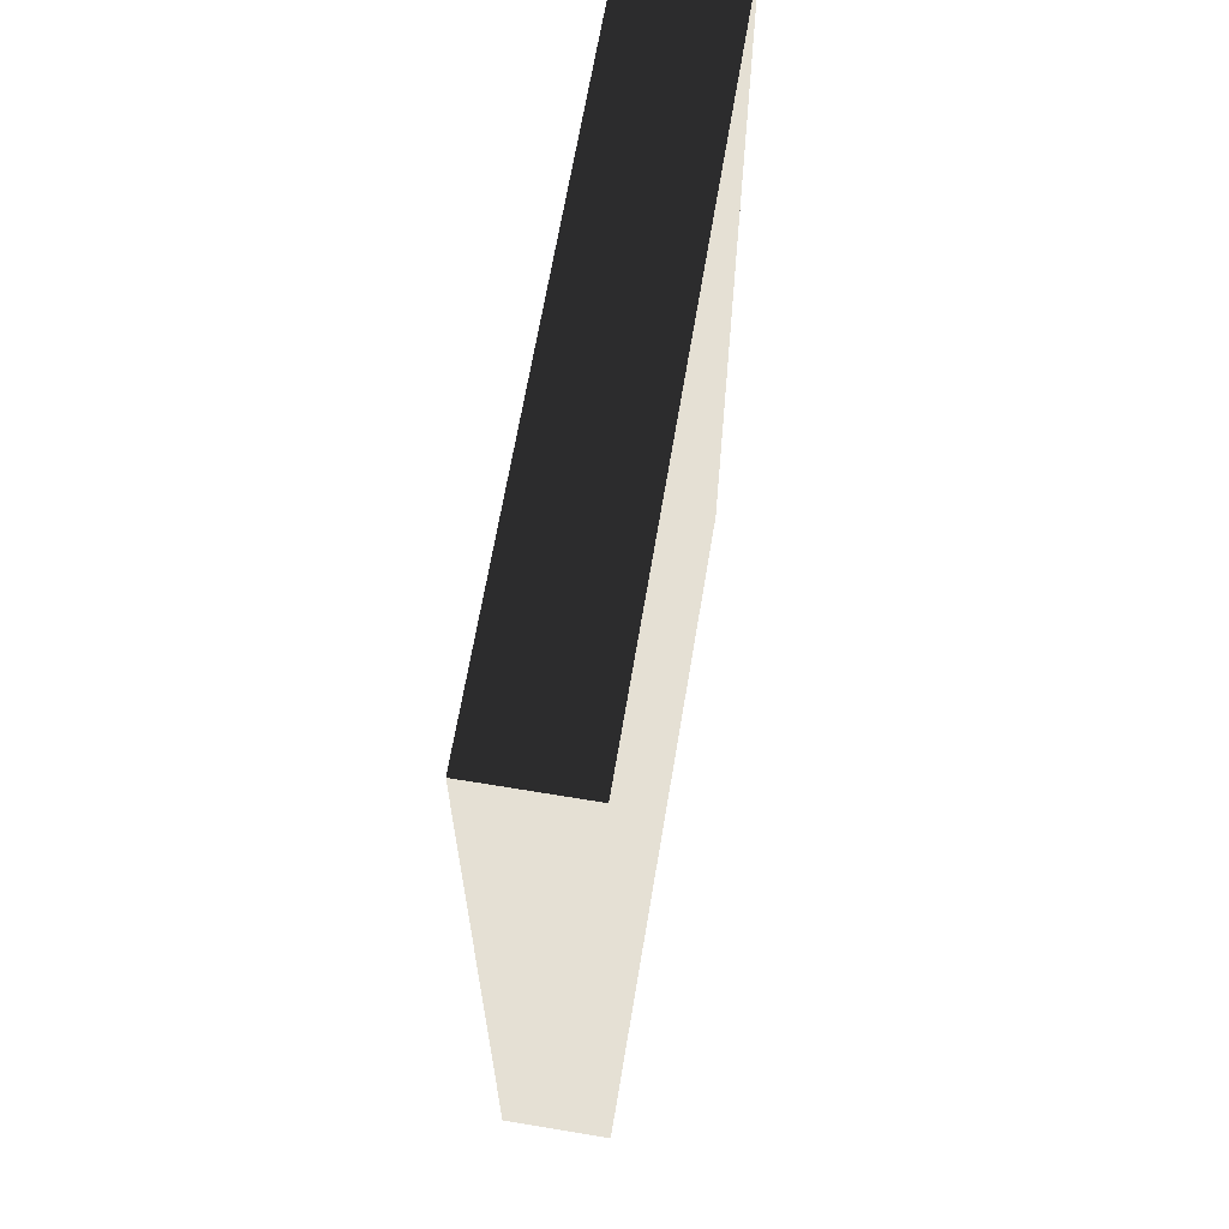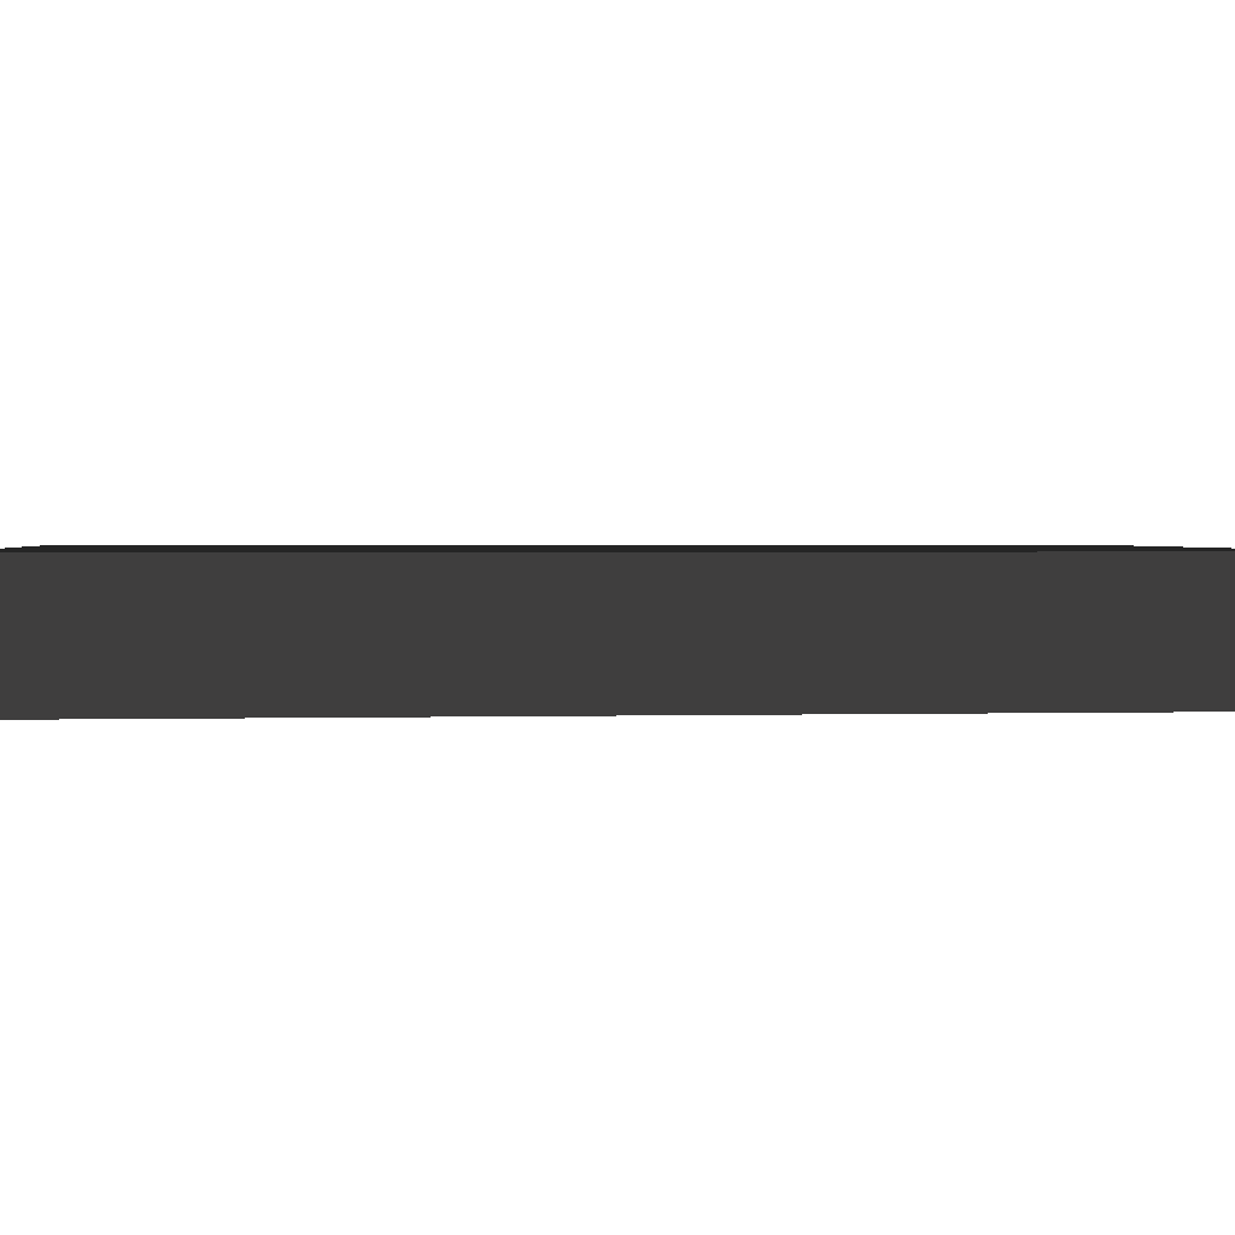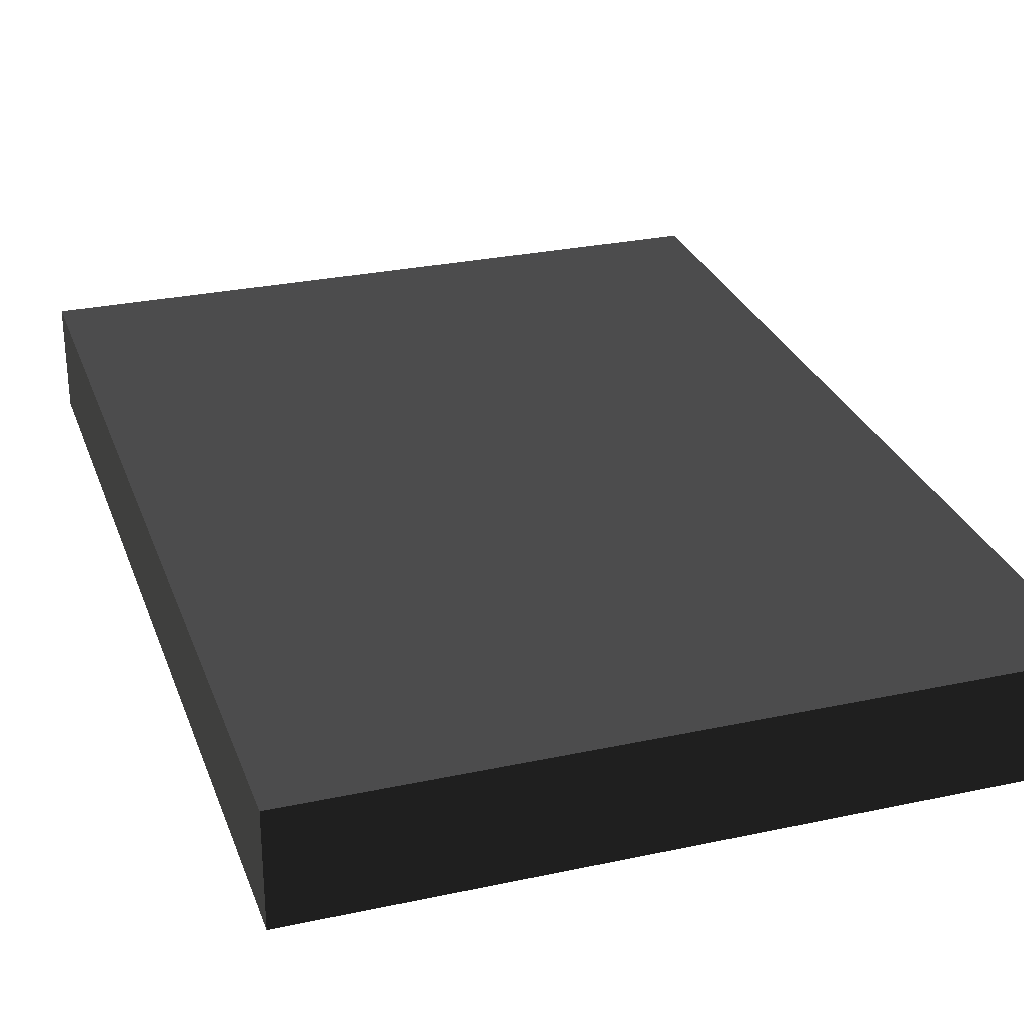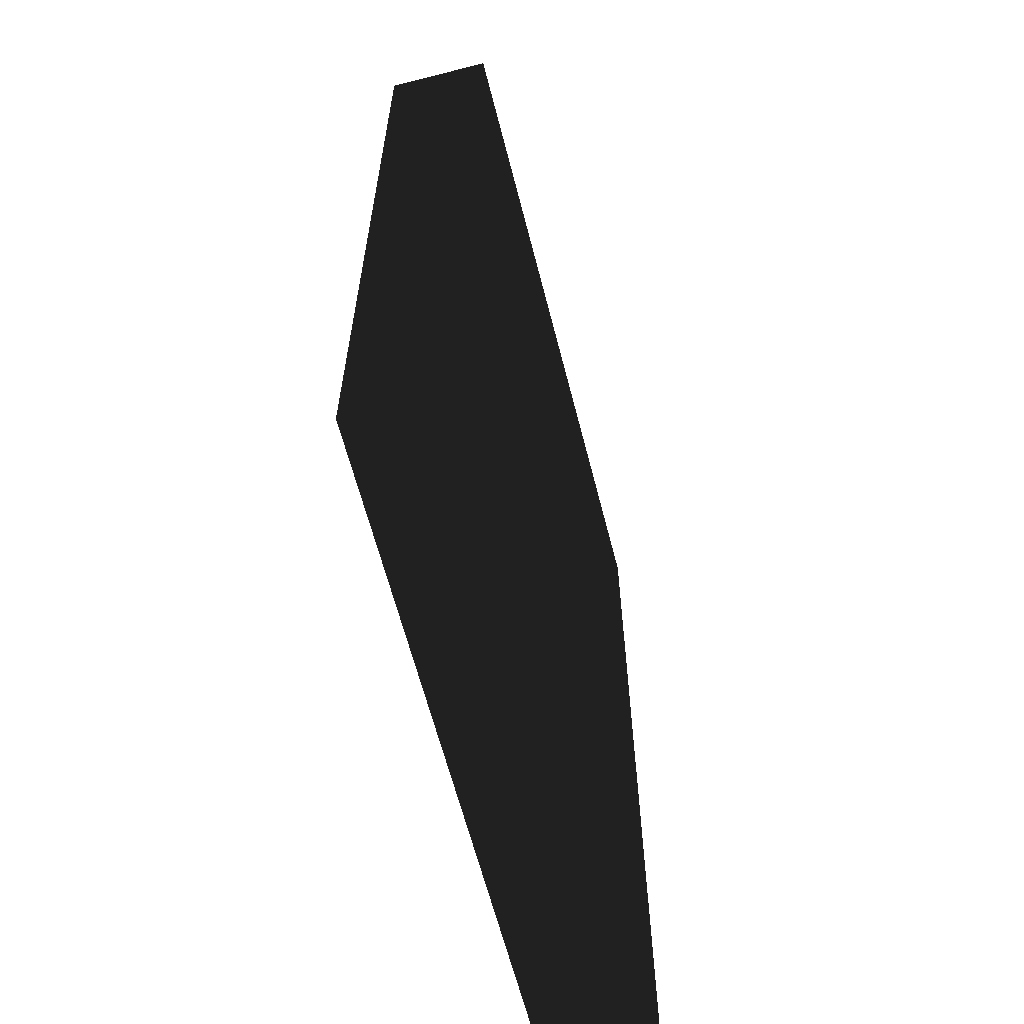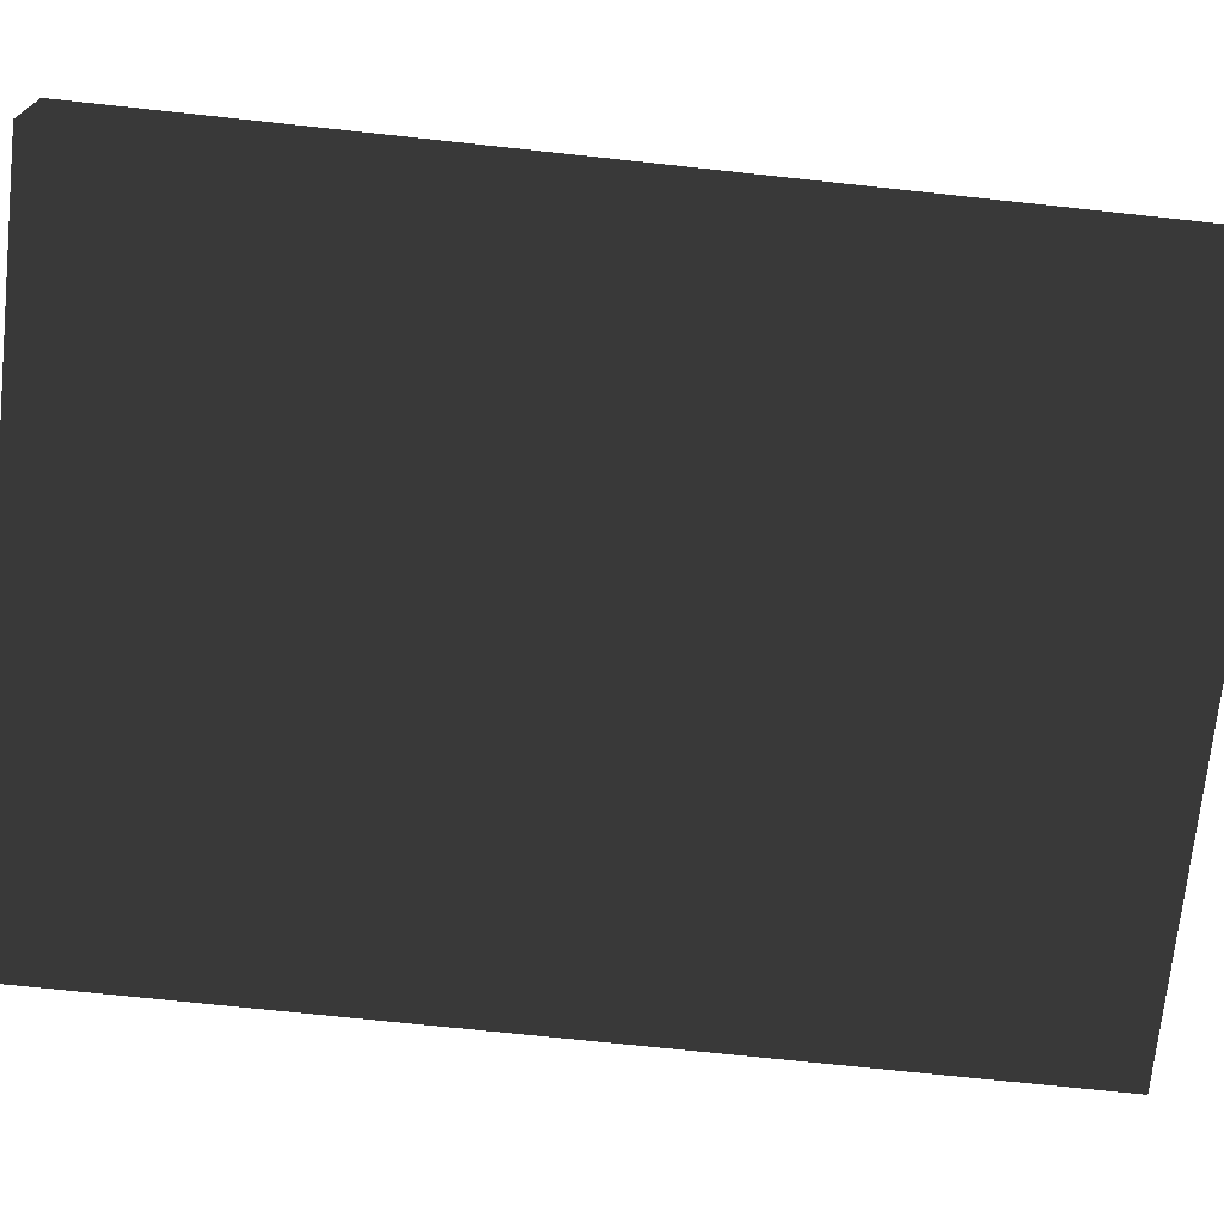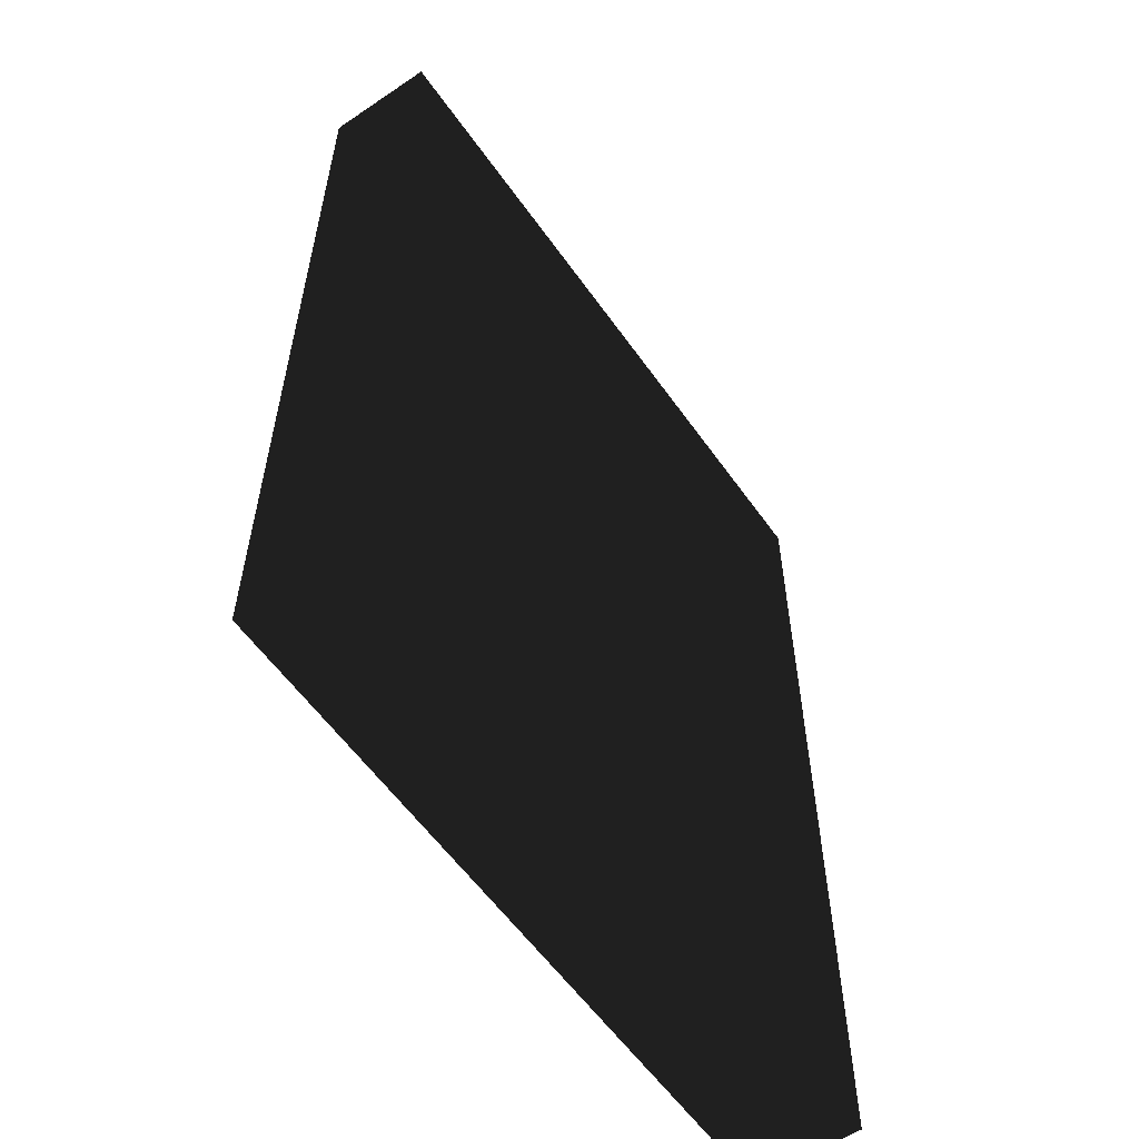
<metadata>
{"format":"obj","ext":"obj","renderer":"f3d","projection":"perspective","resolution":1024,"background":"white","views":[{"elev":65.6,"azim":-80.5,"up":"+Z"},{"elev":1.8,"azim":-95.7,"up":"+Y"},{"elev":28.4,"azim":162.1,"up":"+Y"},{"elev":-63.2,"azim":-75.6,"up":"+Z"},{"elev":-71.8,"azim":-96.1,"up":"+Y"},{"elev":-58.1,"azim":-55.0,"up":"+Z"}]}
</metadata>
<code>
v  4.918 -0.7684 -6.739
v  4.918 -0.7684 6.739
v  -4.918 -0.7684 6.739
v  -4.918 -0.7684 -6.739
v  4.918 0.7684 -6.739
v  -4.918 0.7684 -6.739
v  -4.918 0.7684 6.739
v  4.918 0.7684 6.739
g Box006
f -8 -7 -6 -5
f -4 -3 -2 -1
f -1 -2 -6 -7
f -4 -1 -7 -8
f -3 -4 -8 -5
f -2 -3 -5 -6

</code>
